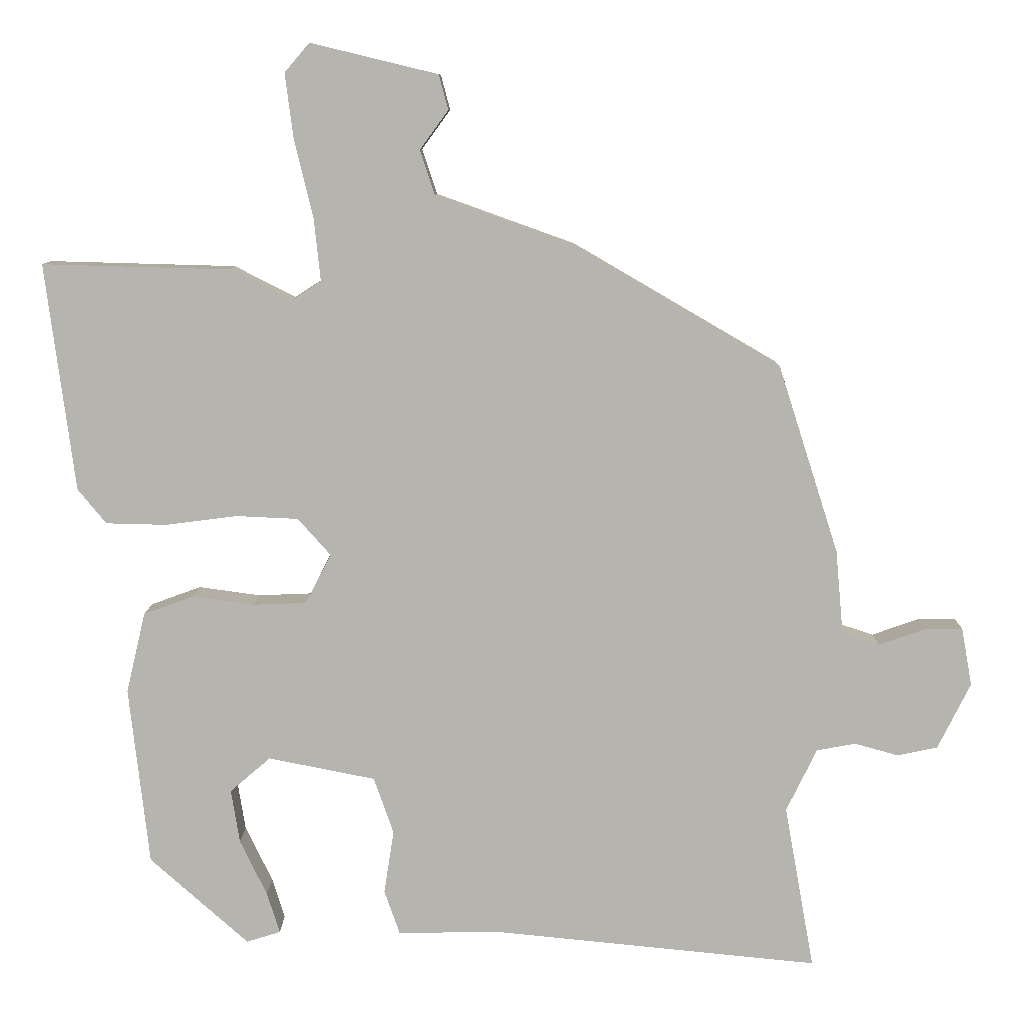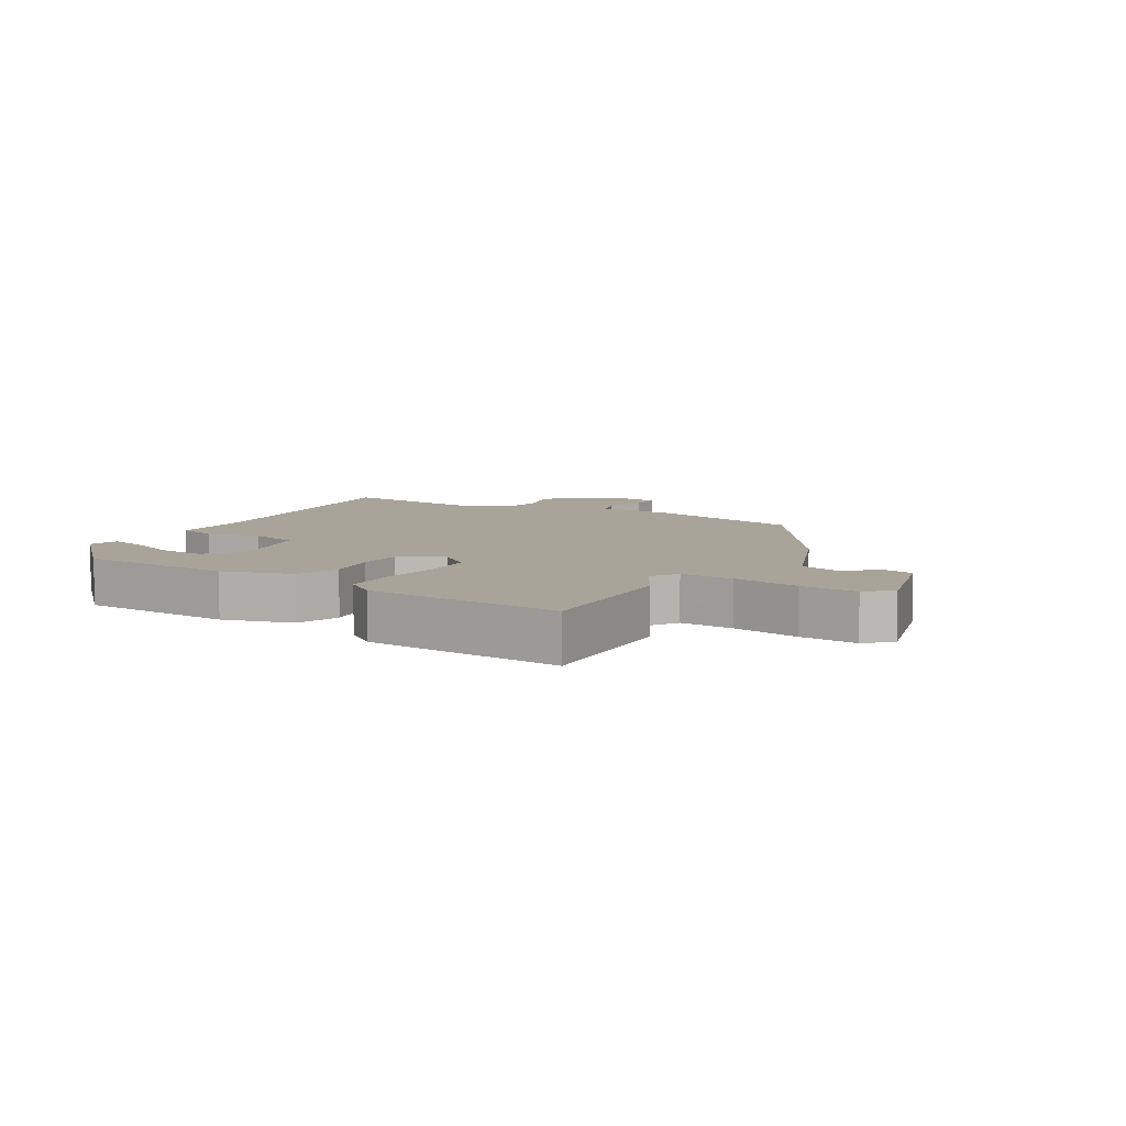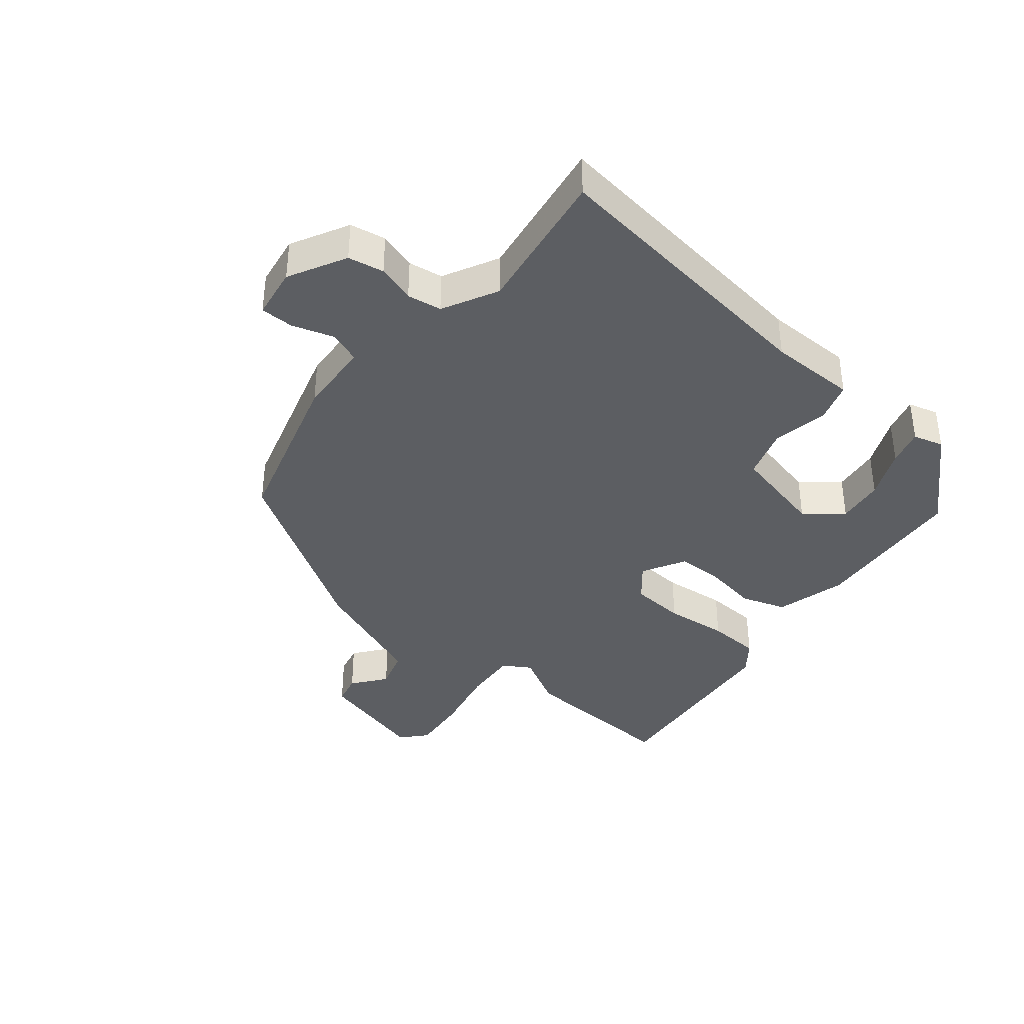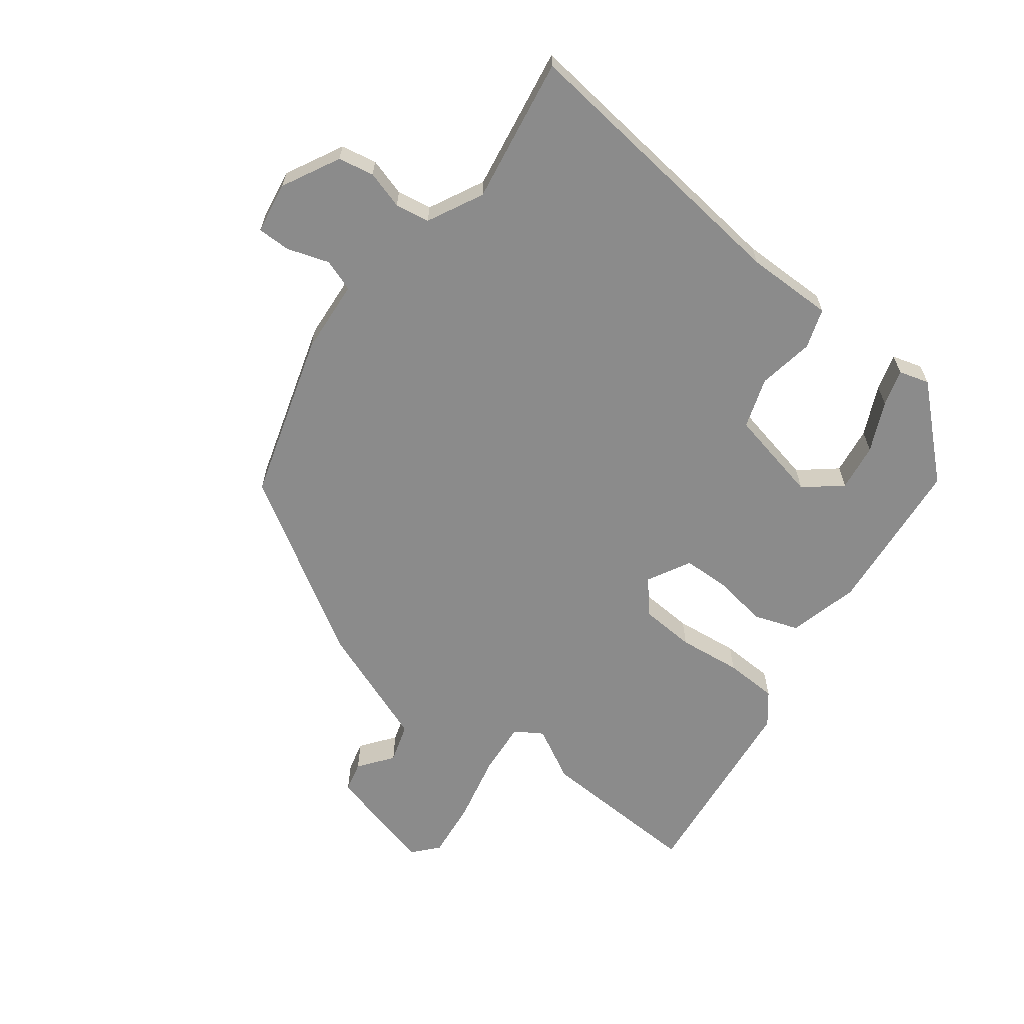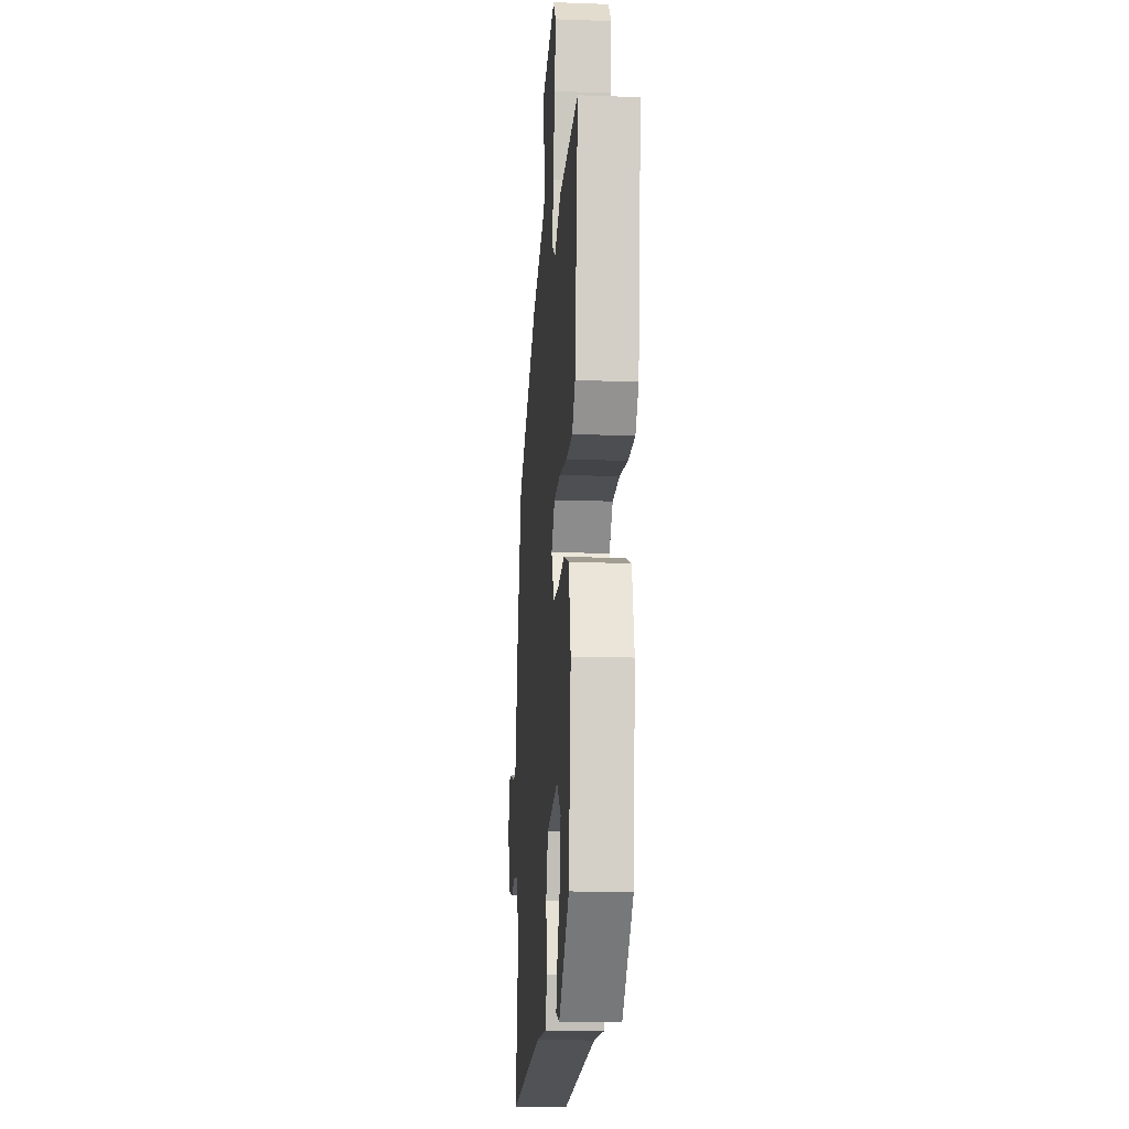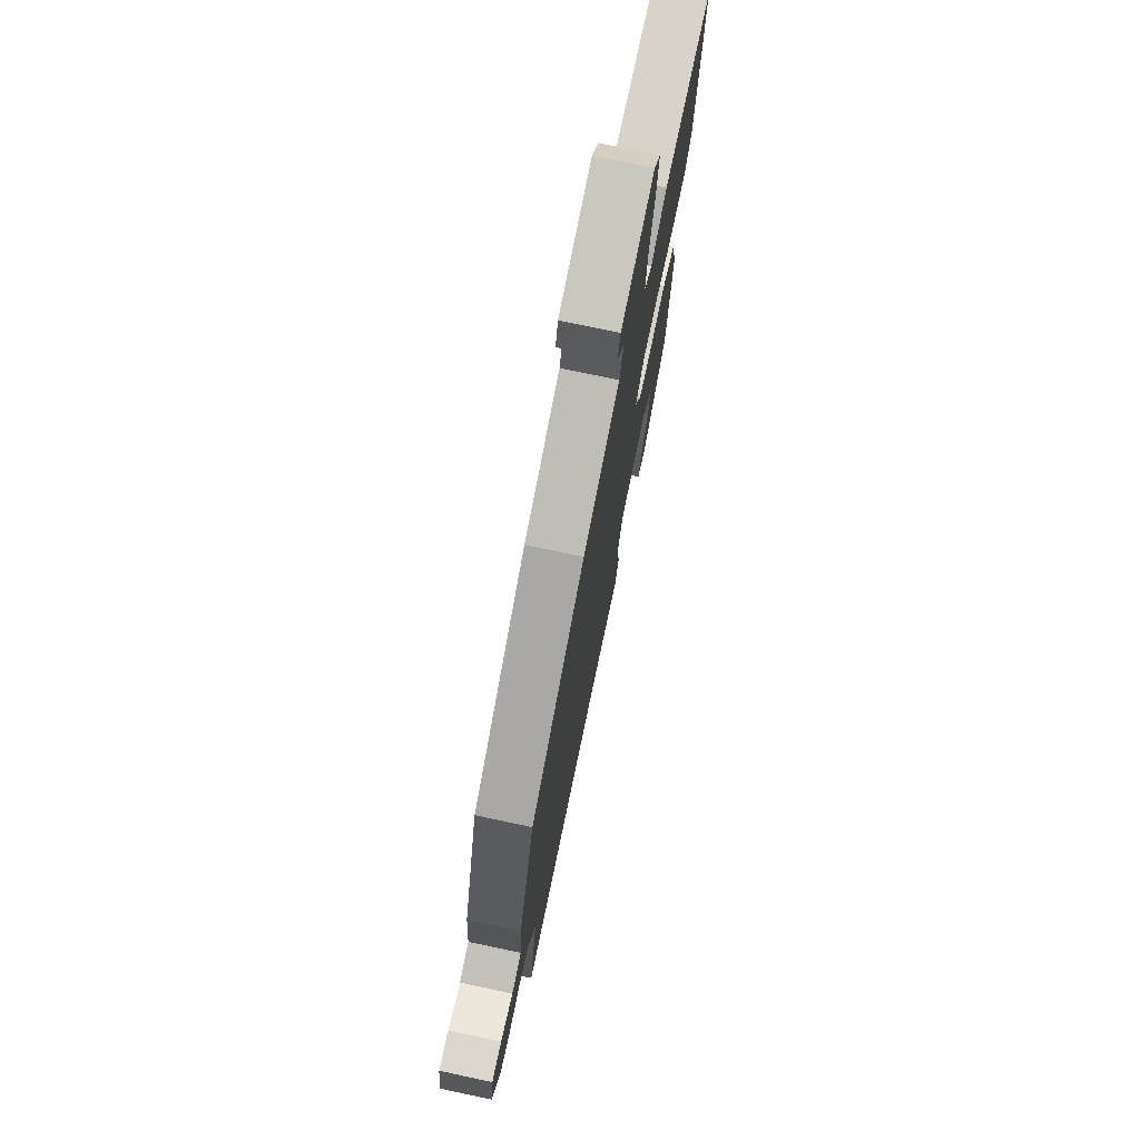
<metadata>
{"format":"obj","ext":"obj","renderer":"f3d","projection":"perspective","resolution":1024,"background":"white","views":[{"elev":9.3,"azim":0.8,"up":"+Z"},{"elev":7.3,"azim":-61.5,"up":"+Y"},{"elev":-38.1,"azim":139.1,"up":"+Y"},{"elev":-63.9,"azim":141.9,"up":"+Y"},{"elev":-15.5,"azim":-94.3,"up":"+Z"},{"elev":74.1,"azim":102.0,"up":"+Z"}]}
</metadata>
<code>
v 0.452 0.07 0.359
v 0.537 0.07 0.095
v 0.548 0.07 -0.024
v 0.6 0.07 -0.041
v 0.666 0.07 -0.018
v 0.719 0.07 -0.017
v 0.734 0.07 -0.099
v 0.688 0.07 -0.192
v 0.631 0.07 -0.204
v 0.57 0.07 -0.187
v 0.515 0.07 -0.197
v 0.472 0.07 -0.286
v 0.514 0.07 -0.518
v 0.05 0.07 -0.472
v -0.09 0.07 -0.475
v -0.112 0.07 -0.412
v -0.098 0.07 -0.322
v -0.126 0.07 -0.242
v -0.277 0.07 -0.212
v -0.334 0.07 -0.261
v -0.322 0.07 -0.337
v -0.284 0.07 -0.416
v -0.266 0.07 -0.474
v -0.314 0.07 -0.489
v -0.453 0.07 -0.365
v -0.481 0.07 -0.113
v -0.454 0.07 0.001
v -0.383 0.07 0.027
v -0.296 0.07 0.015
v -0.221 0.07 0.018
v -0.185 0.07 0.088
v -0.231 0.07 0.14
v -0.319 0.07 0.144
v -0.42 0.07 0.131
v -0.505 0.07 0.133
v -0.545 0.07 0.182
v -0.586 0.07 0.502
v -0.323 0.07 0.495
v -0.237 0.07 0.451
v -0.194 0.07 0.479
v -0.203 0.07 0.566
v -0.229 0.07 0.674
v -0.241 0.07 0.767
v -0.206 0.07 0.808
v -0.027 0.07 0.765
v -0.014 0.07 0.716
v -0.054 0.07 0.661
v -0.033 0.07 0.598
v 0.162 0.07 0.528
v 0.452 0 0.359
v 0.537 0 0.095
v 0.548 0 -0.024
v 0.6 0 -0.041
v 0.666 0 -0.018
v 0.719 0 -0.017
v 0.734 0 -0.099
v 0.688 0 -0.192
v 0.631 0 -0.204
v 0.57 0 -0.187
v 0.515 0 -0.197
v 0.472 0 -0.286
v 0.514 0 -0.518
v 0.05 0 -0.472
v -0.09 0 -0.475
v -0.112 0 -0.412
v -0.098 0 -0.322
v -0.126 0 -0.242
v -0.277 0 -0.212
v -0.334 0 -0.261
v -0.322 0 -0.337
v -0.284 0 -0.416
v -0.266 0 -0.474
v -0.314 0 -0.489
v -0.453 0 -0.365
v -0.481 0 -0.113
v -0.454 0 0.001
v -0.383 0 0.027
v -0.296 0 0.015
v -0.221 0 0.018
v -0.185 0 0.088
v -0.231 0 0.14
v -0.319 0 0.144
v -0.42 0 0.131
v -0.505 0 0.133
v -0.545 0 0.182
v -0.586 0 0.502
v -0.323 0 0.495
v -0.237 0 0.451
v -0.194 0 0.479
v -0.203 0 0.566
v -0.229 0 0.674
v -0.241 0 0.767
v -0.206 0 0.808
v -0.027 0 0.765
v -0.014 0 0.716
v -0.054 0 0.661
v -0.033 0 0.598
v 0.162 0 0.528
f 1 2 3
f 49 1 3
f 48 49 3
f 45 46 47
f 44 45 47
f 43 44 47
f 42 43 47
f 41 42 47
f 40 41 47 48
f 37 38 39
f 36 37 39
f 35 36 39
f 34 35 39
f 33 34 39
f 32 33 39 40
f 40 48 3
f 32 40 3
f 31 32 3
f 27 28 29
f 26 27 29
f 25 26 29
f 25 29 30
f 23 24 25
f 22 23 25
f 21 22 25
f 20 21 25
f 20 25 30
f 19 20 30 31
f 14 15 16 17
f 14 17 18
f 13 14 18
f 12 13 18
f 19 31 3
f 18 19 3
f 12 18 3
f 11 12 3
f 8 9 10
f 7 8 10
f 6 7 10
f 5 6 10
f 4 5 10
f 3 4 10 11
f 52 51 50
f 52 50 98
f 52 98 97
f 96 95 94
f 96 94 93
f 96 93 92
f 96 92 91
f 96 91 90
f 97 96 90 89
f 88 87 86
f 88 86 85
f 88 85 84
f 88 84 83
f 88 83 82
f 89 88 82 81
f 52 97 89
f 52 89 81
f 52 81 80
f 78 77 76
f 78 76 75
f 78 75 74
f 79 78 74
f 74 73 72
f 74 72 71
f 74 71 70
f 74 70 69
f 79 74 69
f 80 79 69 68
f 66 65 64 63
f 67 66 63
f 67 63 62
f 67 62 61
f 52 80 68
f 52 68 67
f 52 67 61
f 52 61 60
f 59 58 57
f 59 57 56
f 59 56 55
f 59 55 54
f 59 54 53
f 60 59 53 52
f 1 50 51 2
f 2 51 52 3
f 3 52 53 4
f 4 53 54 5
f 5 54 55 6
f 6 55 56 7
f 7 56 57 8
f 8 57 58 9
f 9 58 59 10
f 10 59 60 11
f 11 60 61 12
f 12 61 62 13
f 13 62 63 14
f 14 63 64 15
f 15 64 65 16
f 16 65 66 17
f 17 66 67 18
f 18 67 68 19
f 19 68 69 20
f 20 69 70 21
f 21 70 71 22
f 22 71 72 23
f 23 72 73 24
f 24 73 74 25
f 25 74 75 26
f 26 75 76 27
f 27 76 77 28
f 28 77 78 29
f 29 78 79 30
f 30 79 80 31
f 31 80 81 32
f 32 81 82 33
f 33 82 83 34
f 34 83 84 35
f 35 84 85 36
f 36 85 86 37
f 37 86 87 38
f 38 87 88 39
f 39 88 89 40
f 40 89 90 41
f 41 90 91 42
f 42 91 92 43
f 43 92 93 44
f 44 93 94 45
f 45 94 95 46
f 46 95 96 47
f 47 96 97 48
f 48 97 98 49
f 49 98 50 1

</code>
